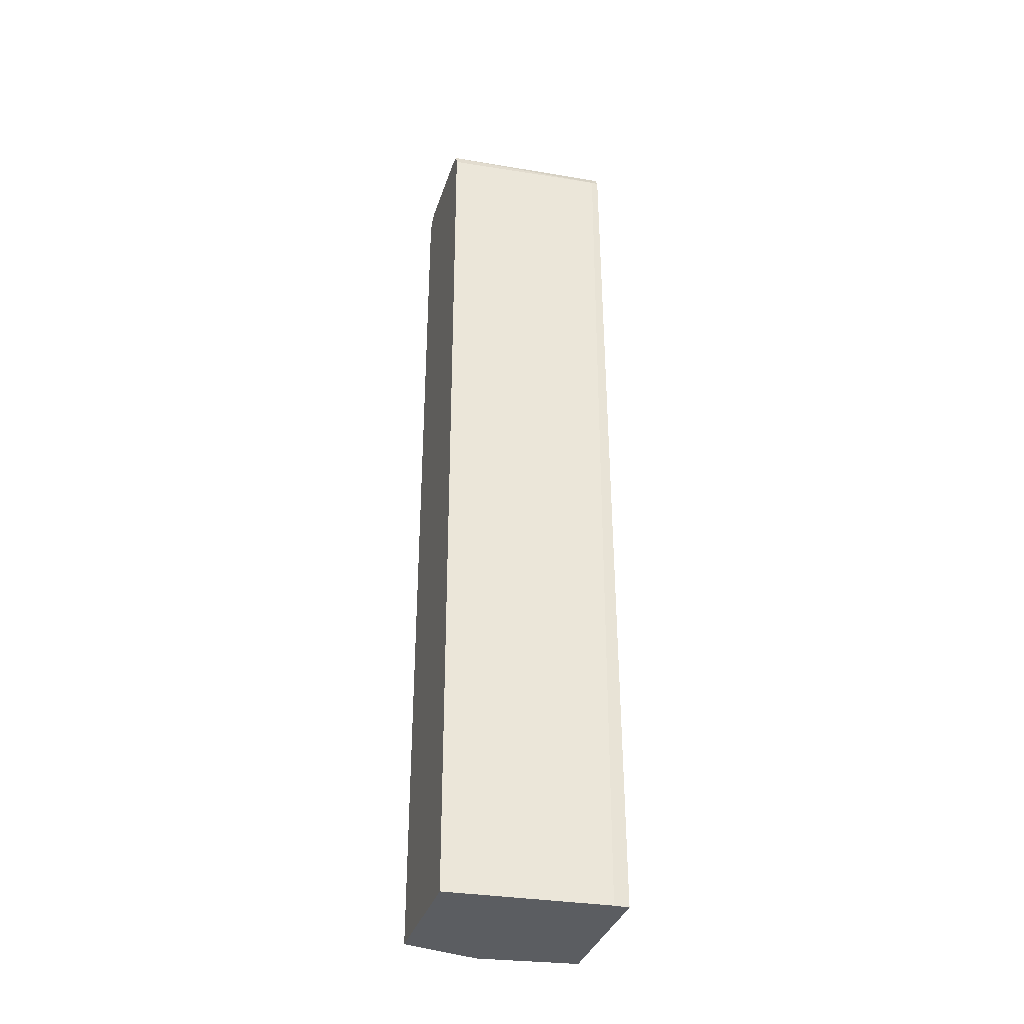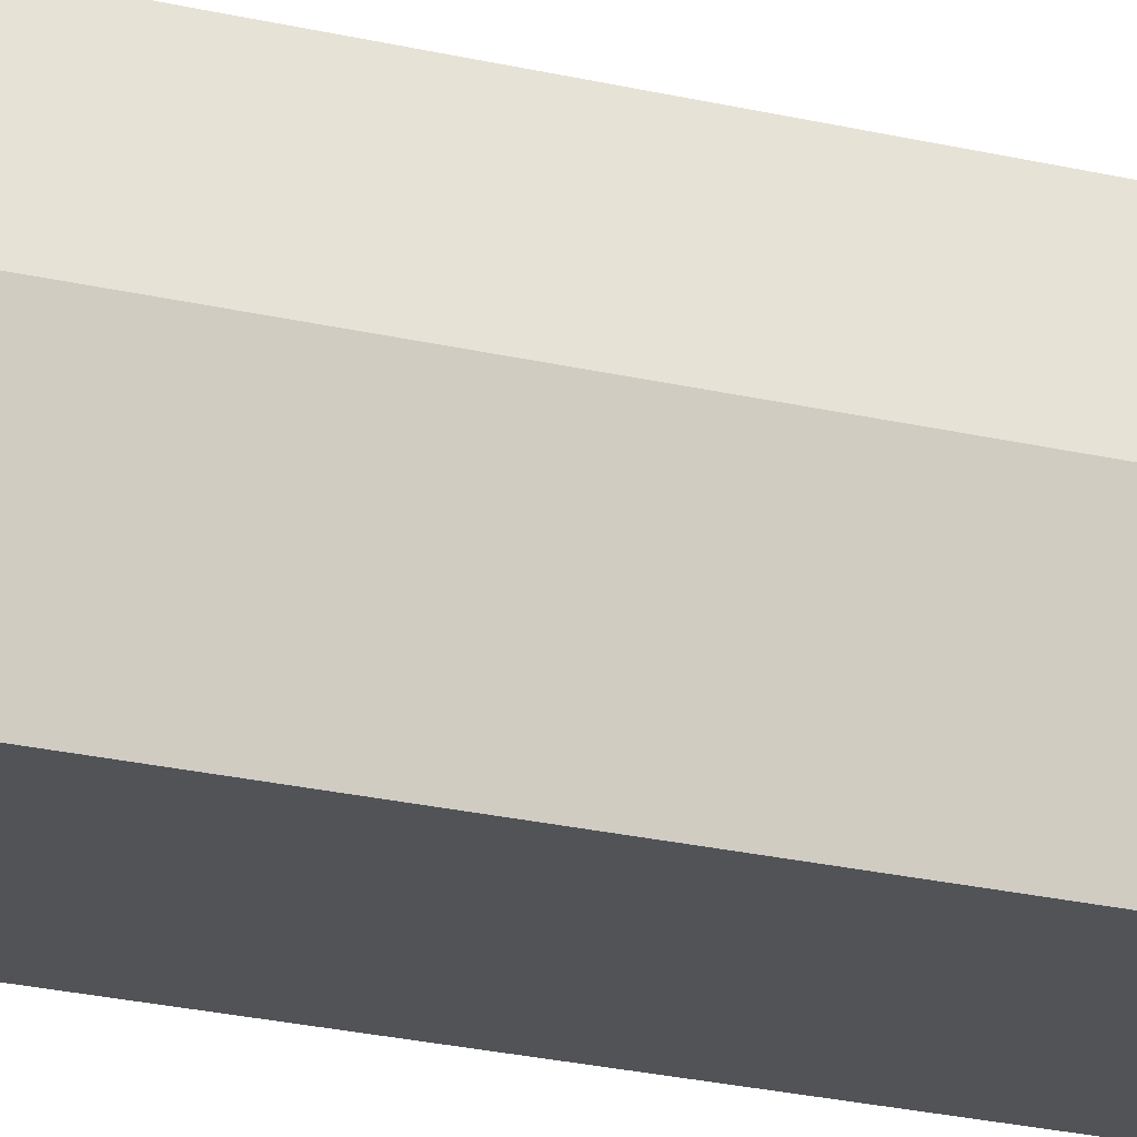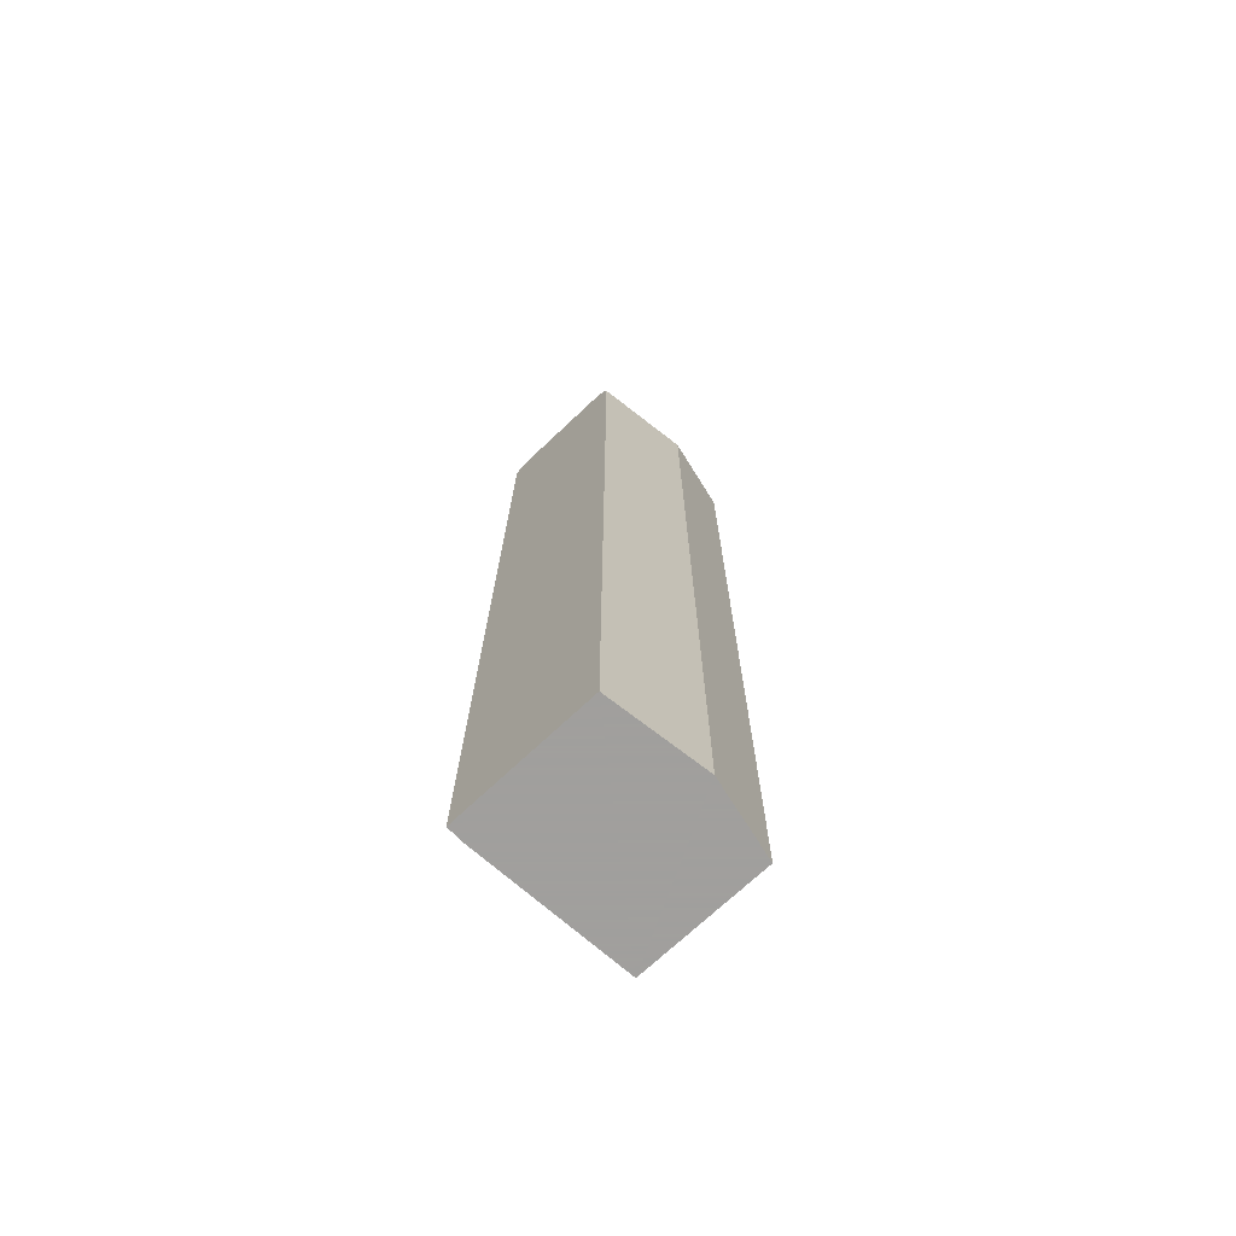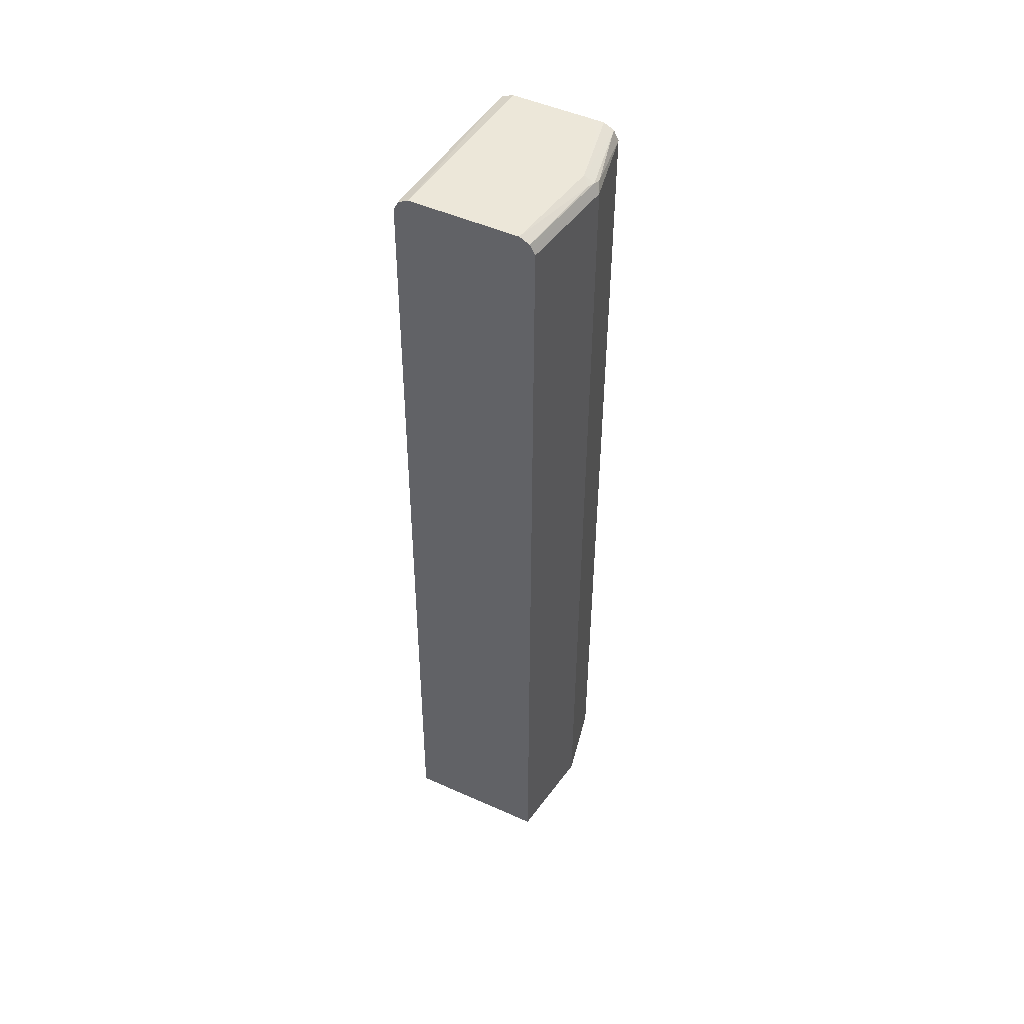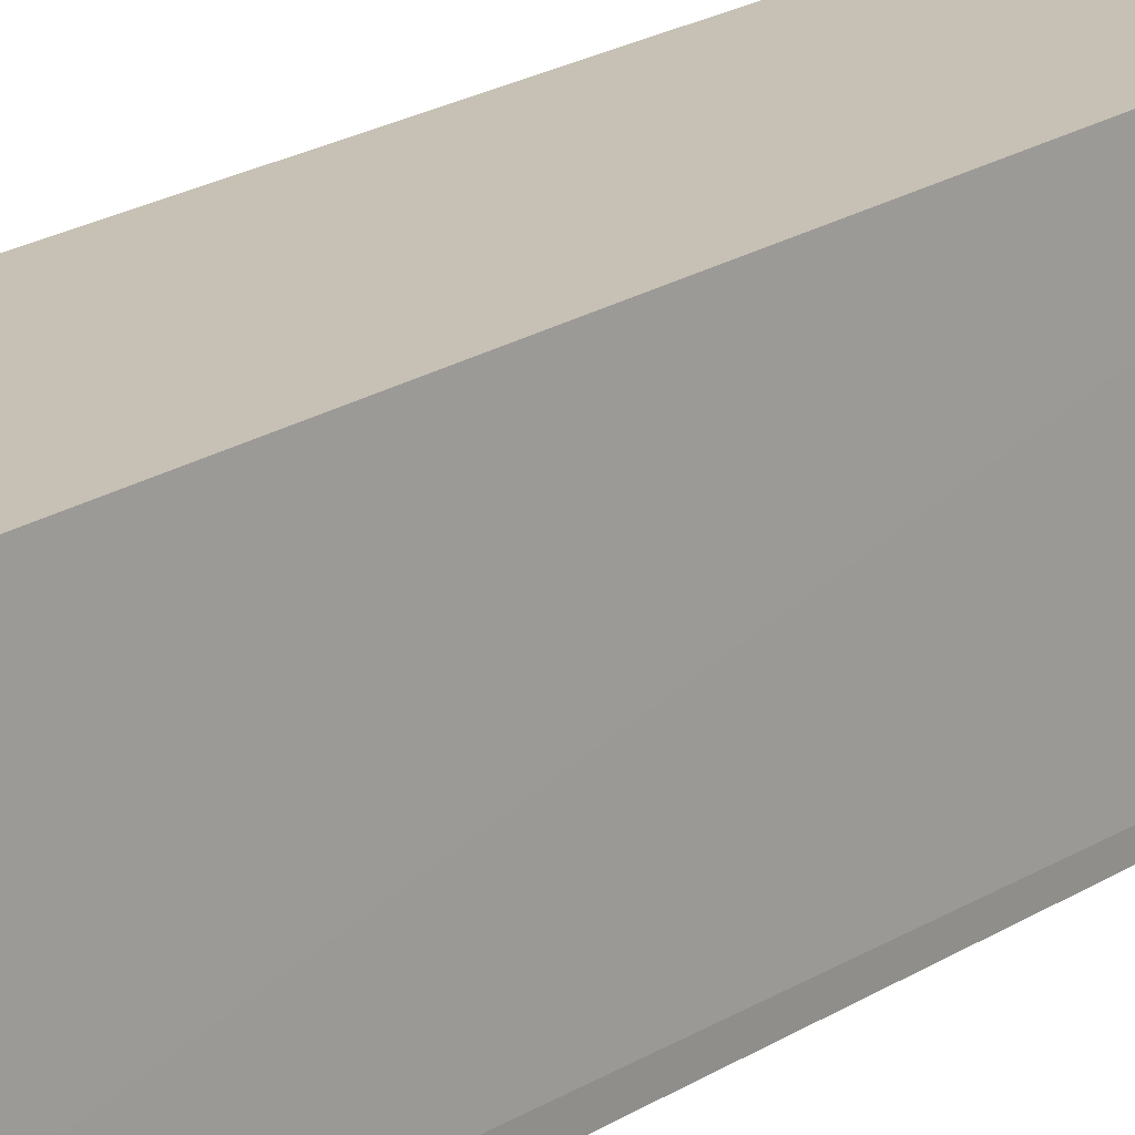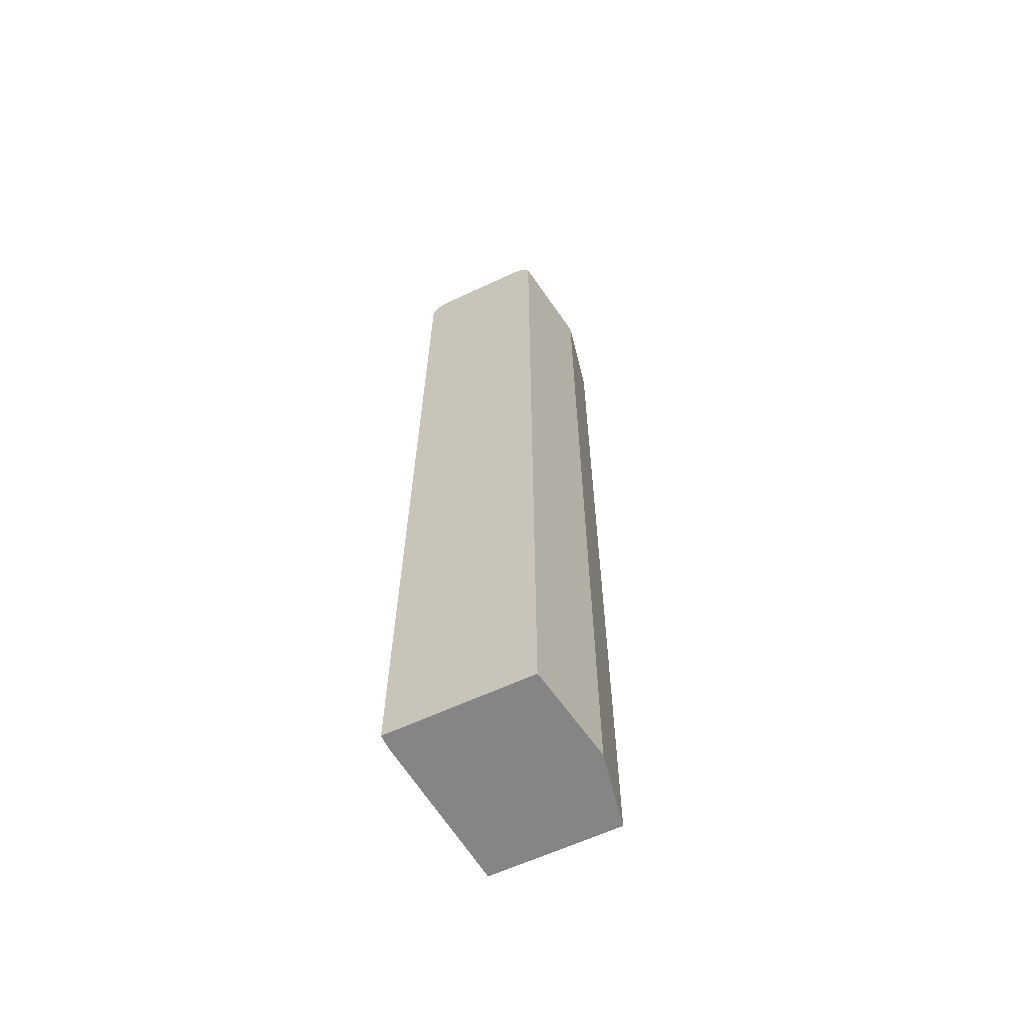
<metadata>
{"format":"obj","ext":"obj","renderer":"f3d","projection":"perspective","resolution":1024,"background":"white","views":[{"elev":-35.5,"azim":73.0,"up":"+Y"},{"elev":-22.1,"azim":-113.0,"up":"+Z"},{"elev":-71.5,"azim":-136.7,"up":"+Y"},{"elev":49.7,"azim":-153.8,"up":"+Y"},{"elev":18.5,"azim":38.2,"up":"+Z"},{"elev":-61.7,"azim":-154.5,"up":"+Y"}]}
</metadata>
<code>
v -0.3818 0.6142 0.3319
v -0.4649 0.6142 0.3319
v -0.3693 0.609 0.3319
v -0.3652 0.6142 0.1494
v -0.4814 0.6142 0.3154
v -0.4815 0.6141 0.3319
v -0.3542 0.6086 0.1439
v -0.3652 0.5976 0.3319
v -0.3486 0.5976 0.1494
v -0.3652 0.6142 0.1418
v -0.498 0.6142 0.249
v -0.4925 0.6086 0.3319
v -0.3542 0.6086 0.1418
v -0.3566 -0.4276 0.3319
v -0.34 -0.4276 0.1581
v -0.3486 0.5976 0.1418
v -0.4814 0.6142 0.1418
v -0.5063 0.61 0.2407
v -0.5091 0.6086 0.249
v -0.5105 0.6059 0.2573
v -0.498 0.5976 0.3319
v -0.498 -0.4276 0.3319
v -0.34 -0.4276 0.1418
v -0.4864 0.6117 0.1418
v -0.4925 0.6086 0.1418
v -0.495 0.6036 0.1418
v -0.5146 0.5976 0.249
v -0.5146 -0.4276 0.249
v -0.498 -0.4276 0.1418
v -0.498 0.5976 0.1418
f 14 22 28
f 12 20 21
f 12 19 20
f 11 19 12
f 11 18 19
f 10 25 24
f 10 24 17
f 10 26 25
f 10 30 26
f 10 29 30
f 14 28 29
f 11 17 18
f 14 29 23
f 20 27 21
f 17 24 18
f 18 24 25
f 18 25 19
f 19 25 26
f 19 26 27
f 19 27 20
f 27 29 28
f 21 27 28
f 21 28 22
f 26 30 27
f 27 30 29
f 10 23 29
f 14 23 15
f 10 16 23
f 1 14 8
f 9 23 16
f 10 13 16
f 1 6 12
f 1 12 21
f 1 21 22
f 1 22 14
f 1 8 3
f 1 3 4
f 1 4 10
f 1 10 17
f 1 17 11
f 1 11 5
f 1 5 2
f 1 2 6
f 3 7 4
f 9 15 23
f 8 15 9
f 8 14 15
f 2 5 6
f 7 9 16
f 7 16 13
f 5 11 6
f 4 13 10
f 4 7 13
f 3 9 7
f 3 8 9
f 6 11 12

</code>
